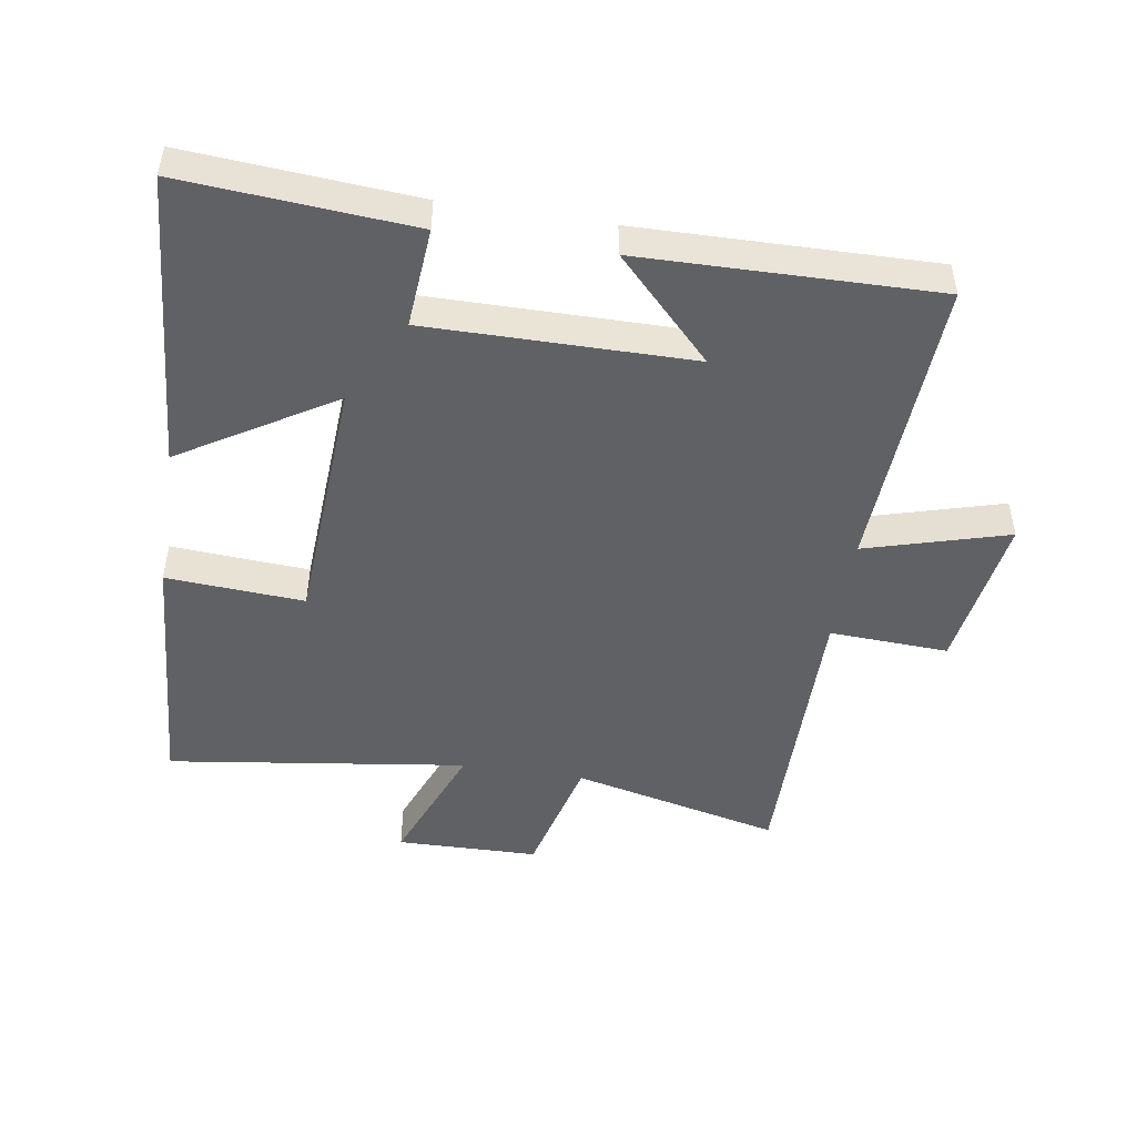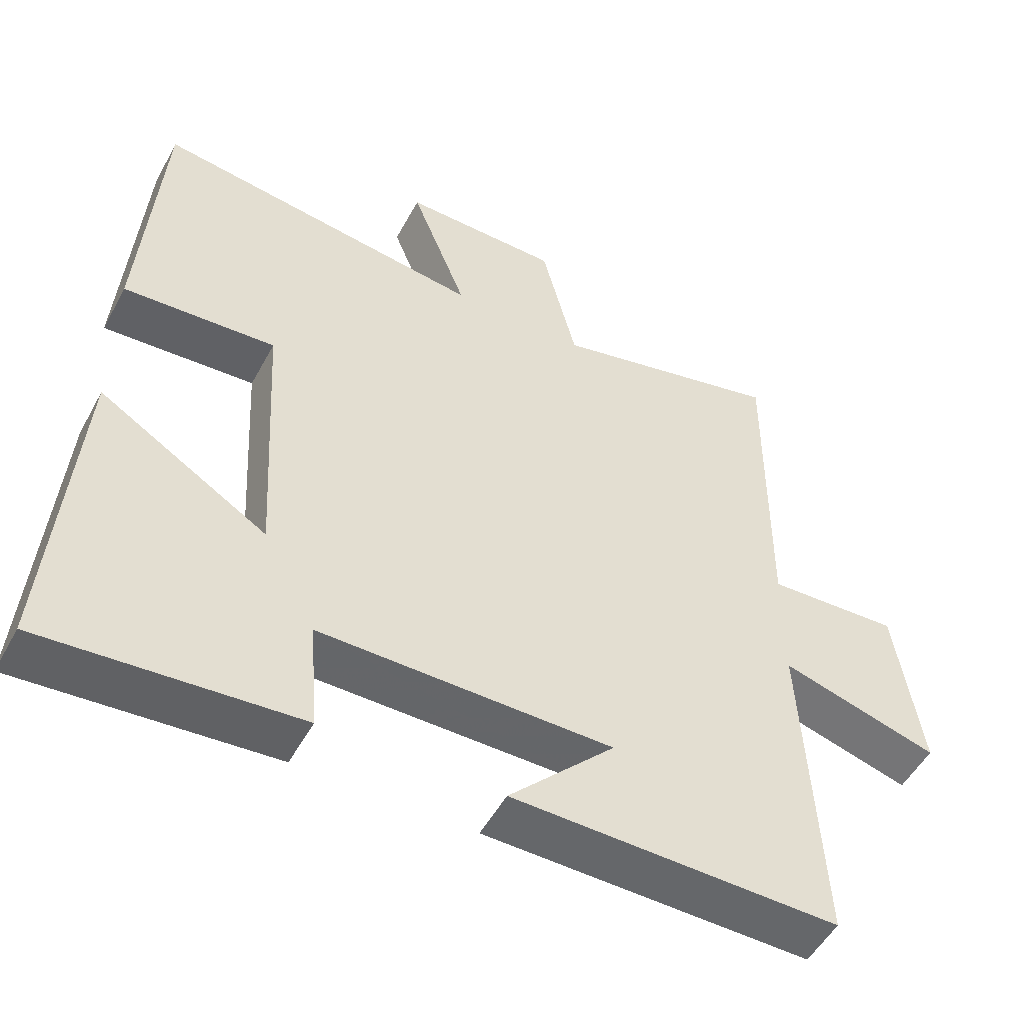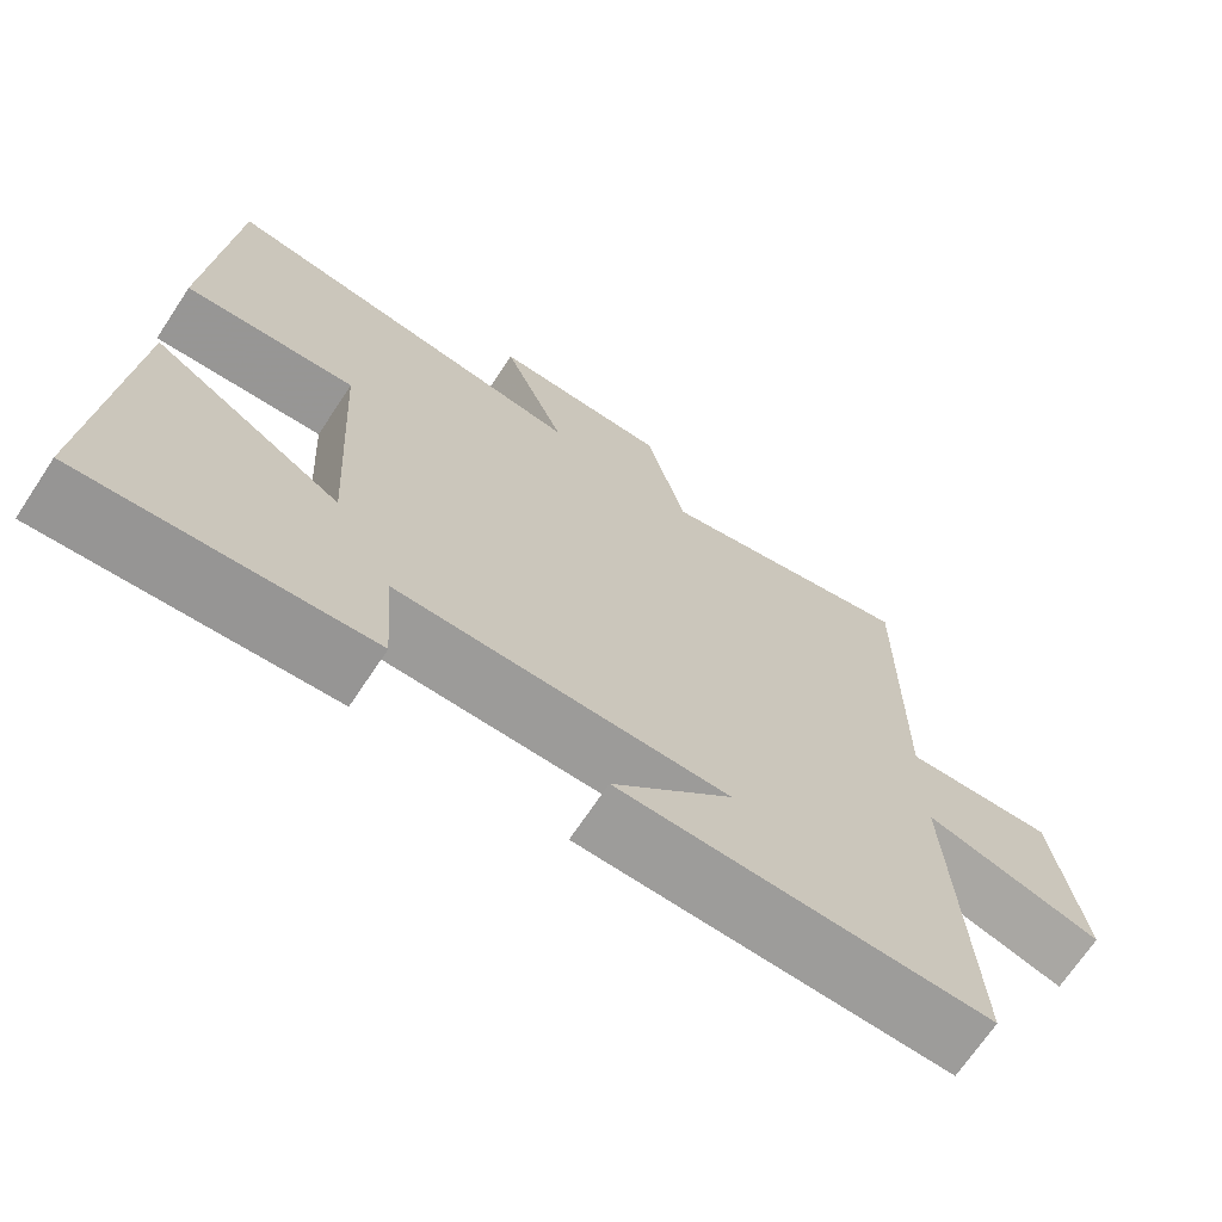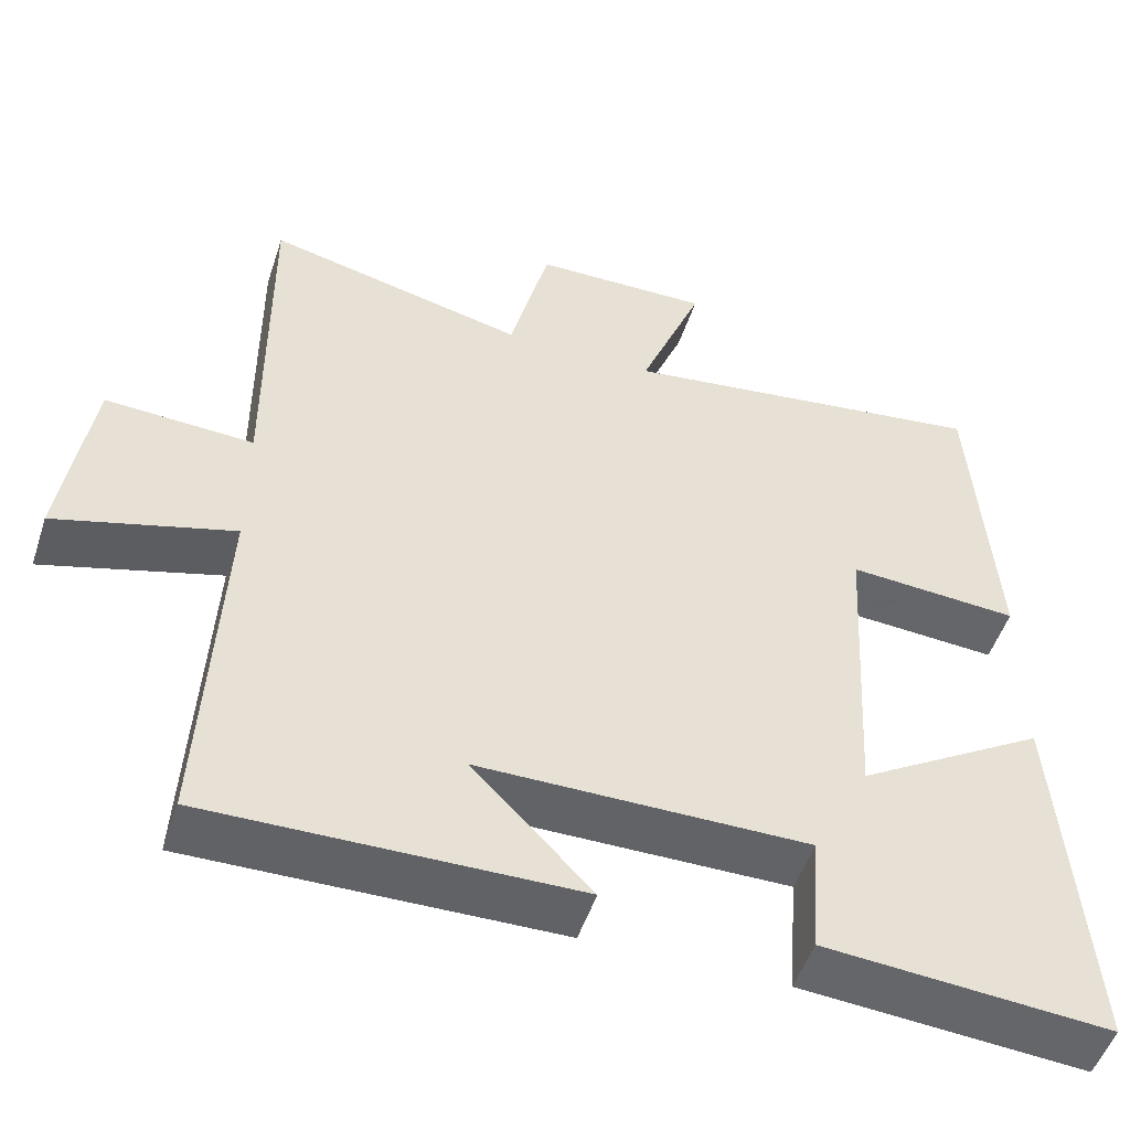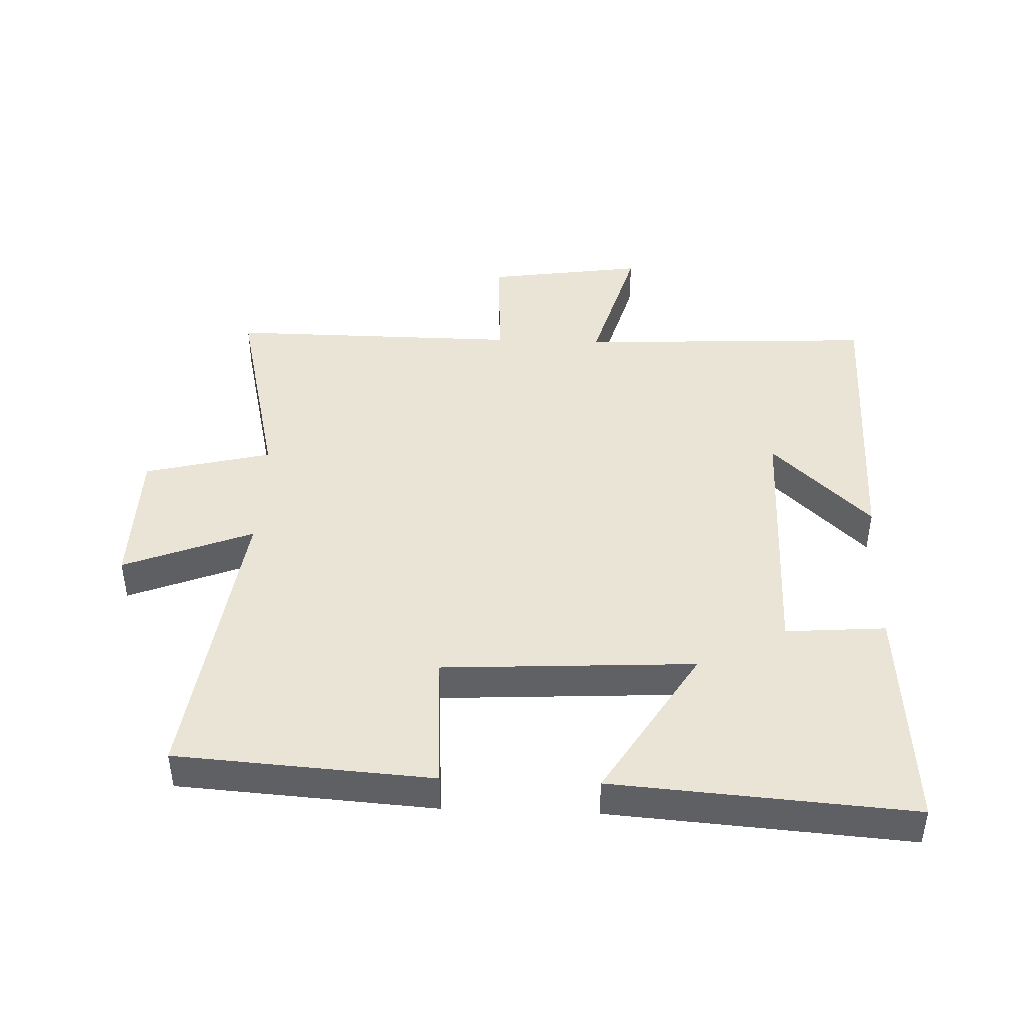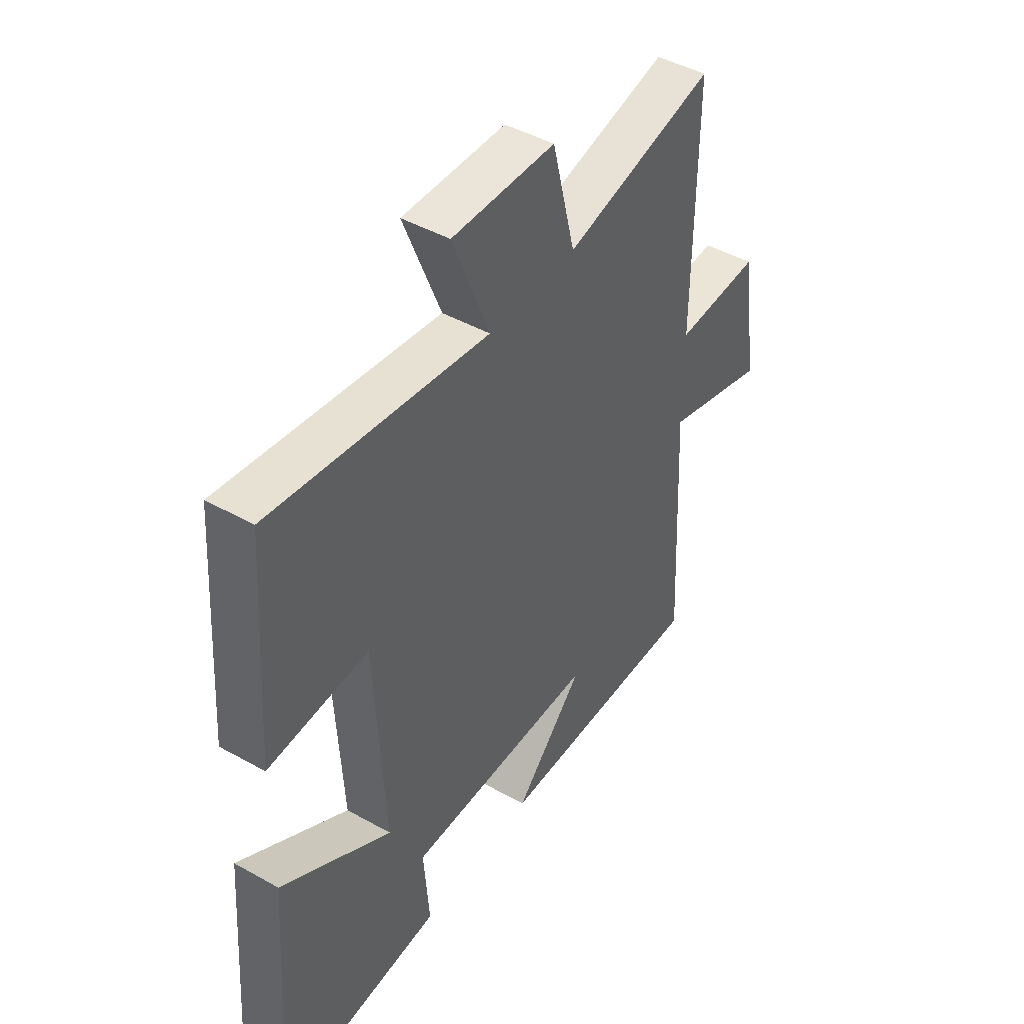
<metadata>
{"format":"obj","ext":"obj","renderer":"f3d","projection":"perspective","resolution":1024,"background":"white","views":[{"elev":-48.0,"azim":171.0,"up":"+Y"},{"elev":-51.6,"azim":152.1,"up":"+Z"},{"elev":-69.6,"azim":146.4,"up":"+Z"},{"elev":-50.9,"azim":-18.1,"up":"+Z"},{"elev":43.8,"azim":92.2,"up":"+Y"},{"elev":45.2,"azim":123.0,"up":"+Z"}]}
</metadata>
<code>
v 0.534 0.07 -0.527
v 0.18 0.07 -0.5
v 0.192 0.07 -0.345
v -0.216 0.07 -0.347
v -0.068 0.07 -0.5
v -0.523 0.07 -0.508
v -0.5 0.07 -0.048
v -0.72 0.07 -0.111
v -0.684 0.07 0.133
v -0.5 0.07 0.124
v -0.503 0.07 0.576
v -0.18 0.07 0.5
v -0.131 0.07 0.696
v 0.089 0.07 0.7
v 0.01 0.07 0.5
v 0.473 0.07 0.564
v 0.5 0.07 0.168
v 0.287 0.07 0.182
v 0.265 0.07 -0.208
v 0.5 0.07 -0.064
v 0.534 0 -0.527
v 0.18 0 -0.5
v 0.192 0 -0.345
v -0.216 0 -0.347
v -0.068 0 -0.5
v -0.523 0 -0.508
v -0.5 0 -0.048
v -0.72 0 -0.111
v -0.684 0 0.133
v -0.5 0 0.124
v -0.503 0 0.576
v -0.18 0 0.5
v -0.131 0 0.696
v 0.089 0 0.7
v 0.01 0 0.5
v 0.473 0 0.564
v 0.5 0 0.168
v 0.287 0 0.182
v 0.265 0 -0.208
v 0.5 0 -0.064
f 1 2 3
f 20 1 3
f 19 20 3
f 18 19 3 4
f 15 16 17 18
f 15 18 4
f 12 13 14 15
f 12 15 4
f 10 11 12 4
f 7 8 9 10
f 7 10 4
f 6 7 4
f 4 5 6
f 23 22 21
f 23 21 40
f 23 40 39
f 24 23 39 38
f 38 37 36 35
f 24 38 35
f 35 34 33 32
f 24 35 32
f 24 32 31 30
f 30 29 28 27
f 24 30 27
f 24 27 26
f 26 25 24
f 1 21 22 2
f 2 22 23 3
f 3 23 24 4
f 4 24 25 5
f 5 25 26 6
f 6 26 27 7
f 7 27 28 8
f 8 28 29 9
f 9 29 30 10
f 10 30 31 11
f 11 31 32 12
f 12 32 33 13
f 13 33 34 14
f 14 34 35 15
f 15 35 36 16
f 16 36 37 17
f 17 37 38 18
f 18 38 39 19
f 19 39 40 20
f 20 40 21 1

</code>
